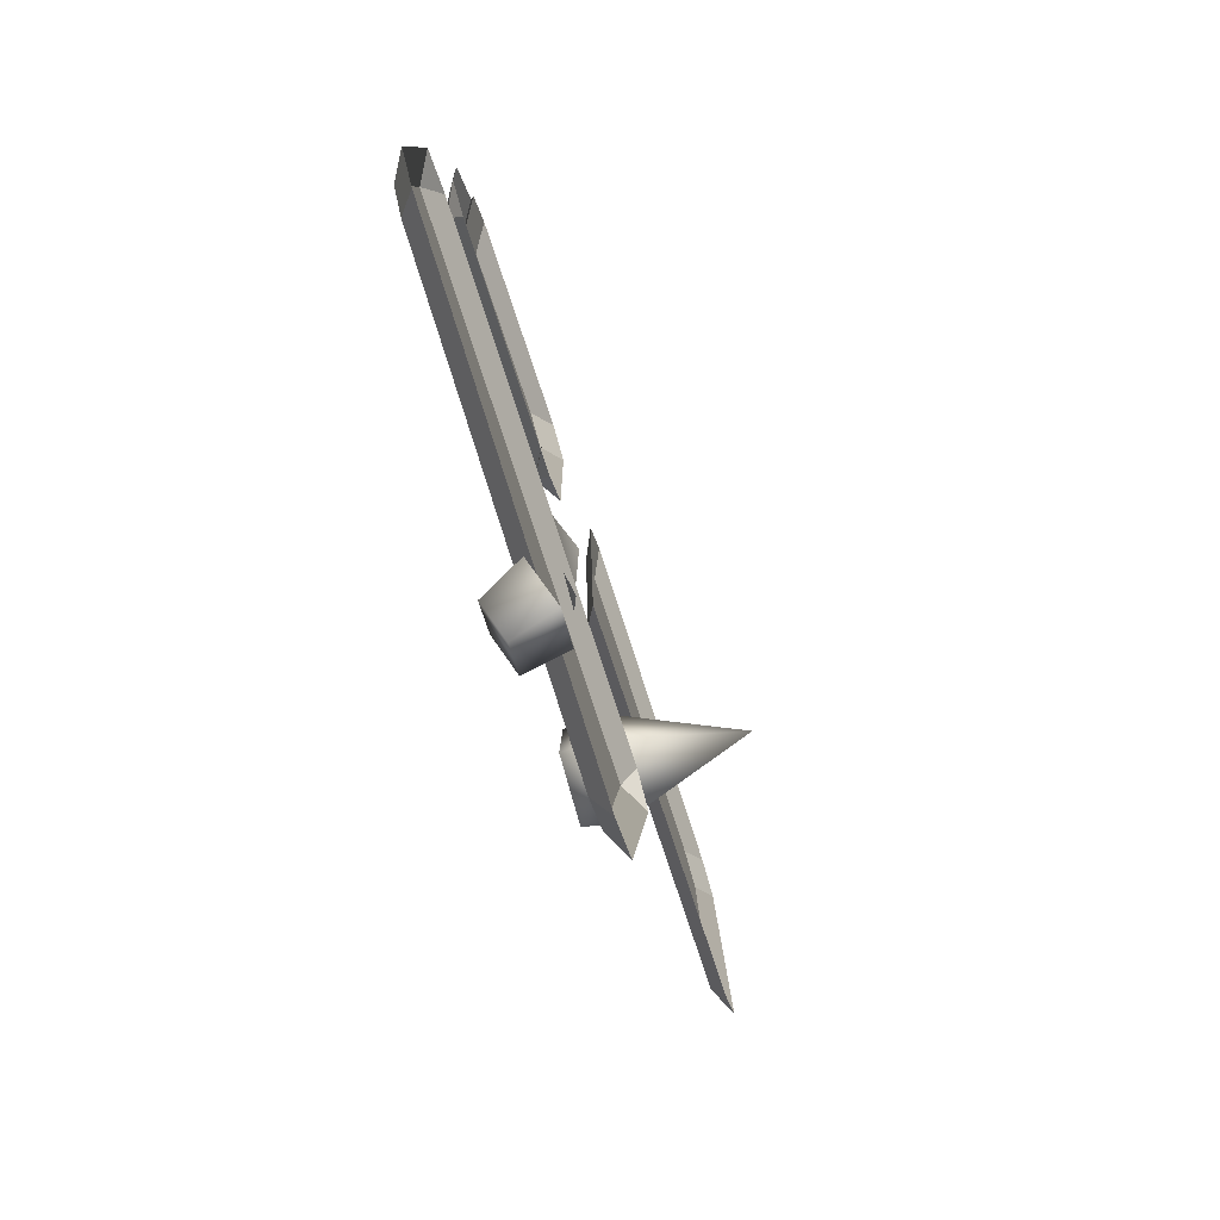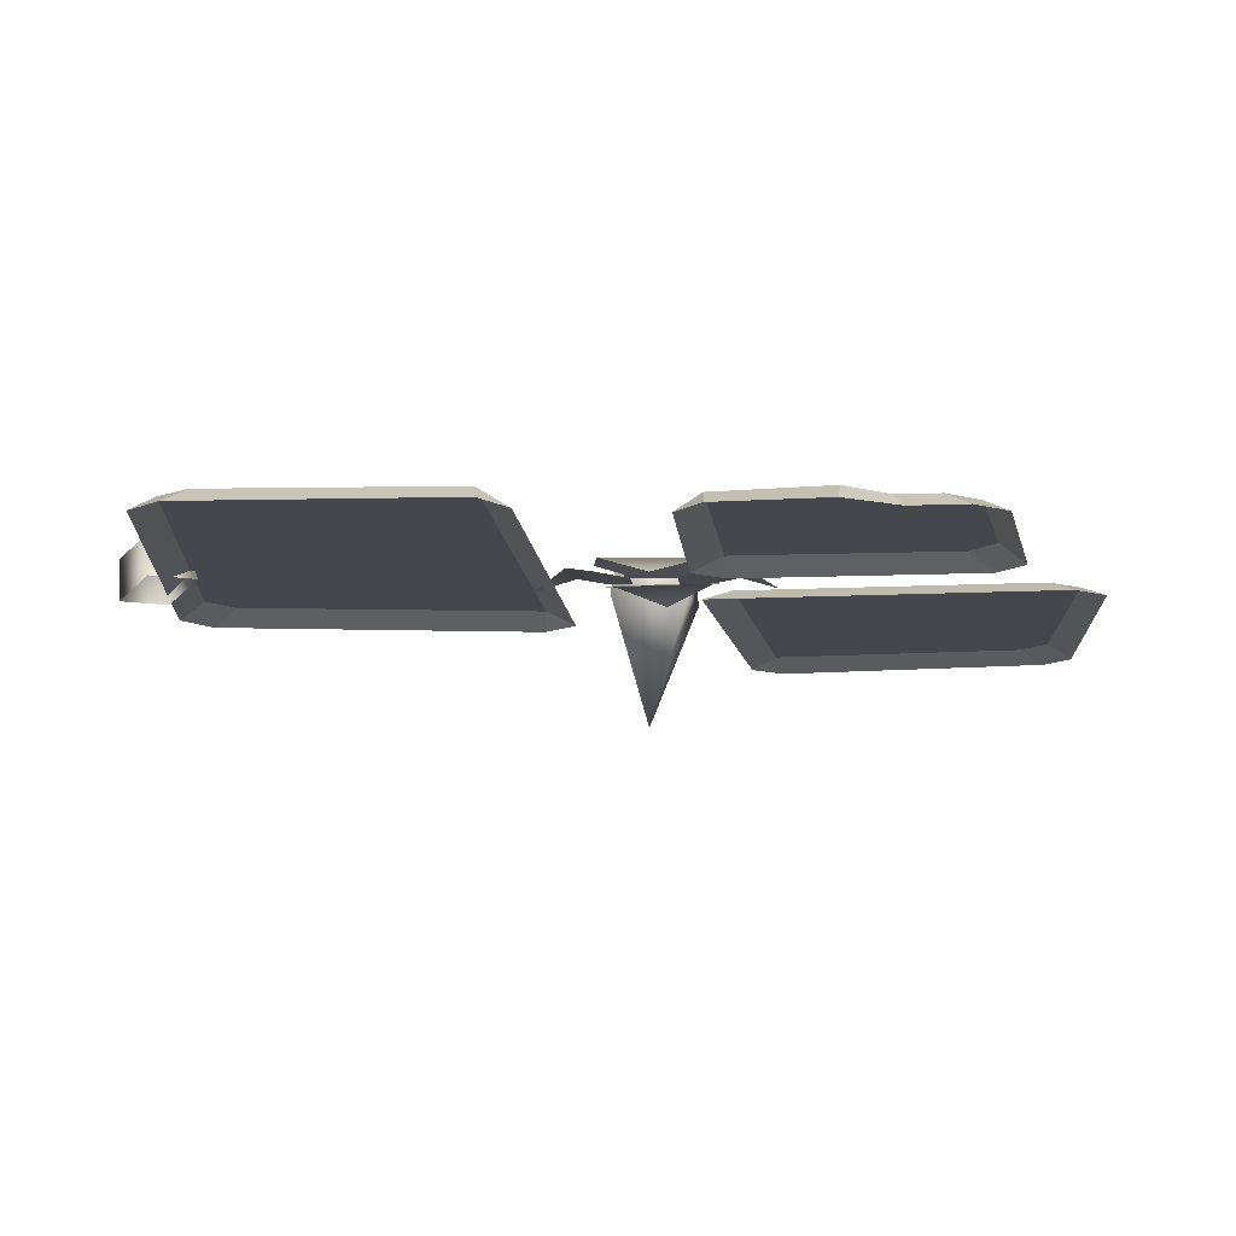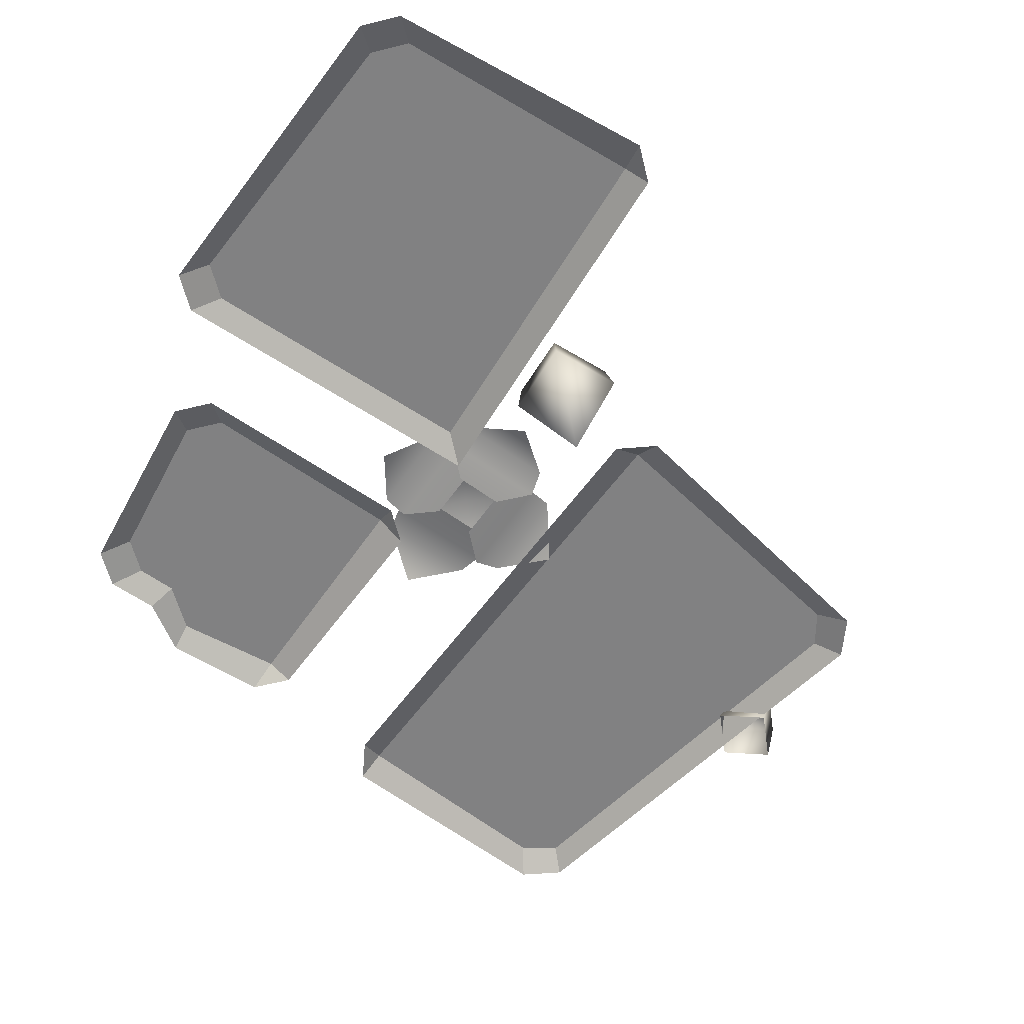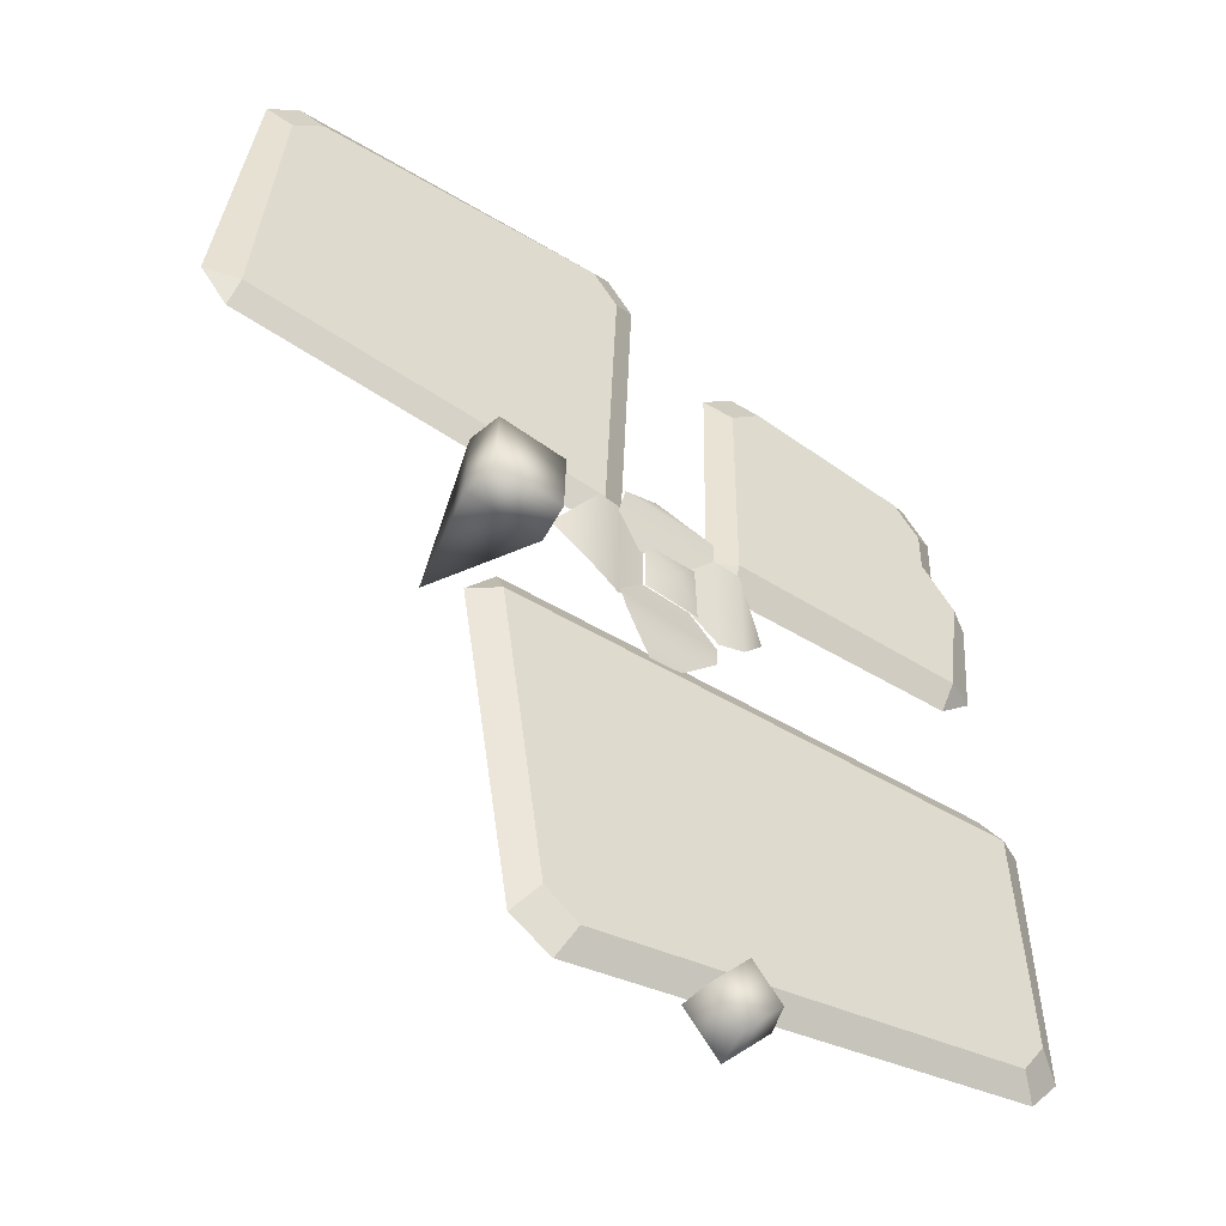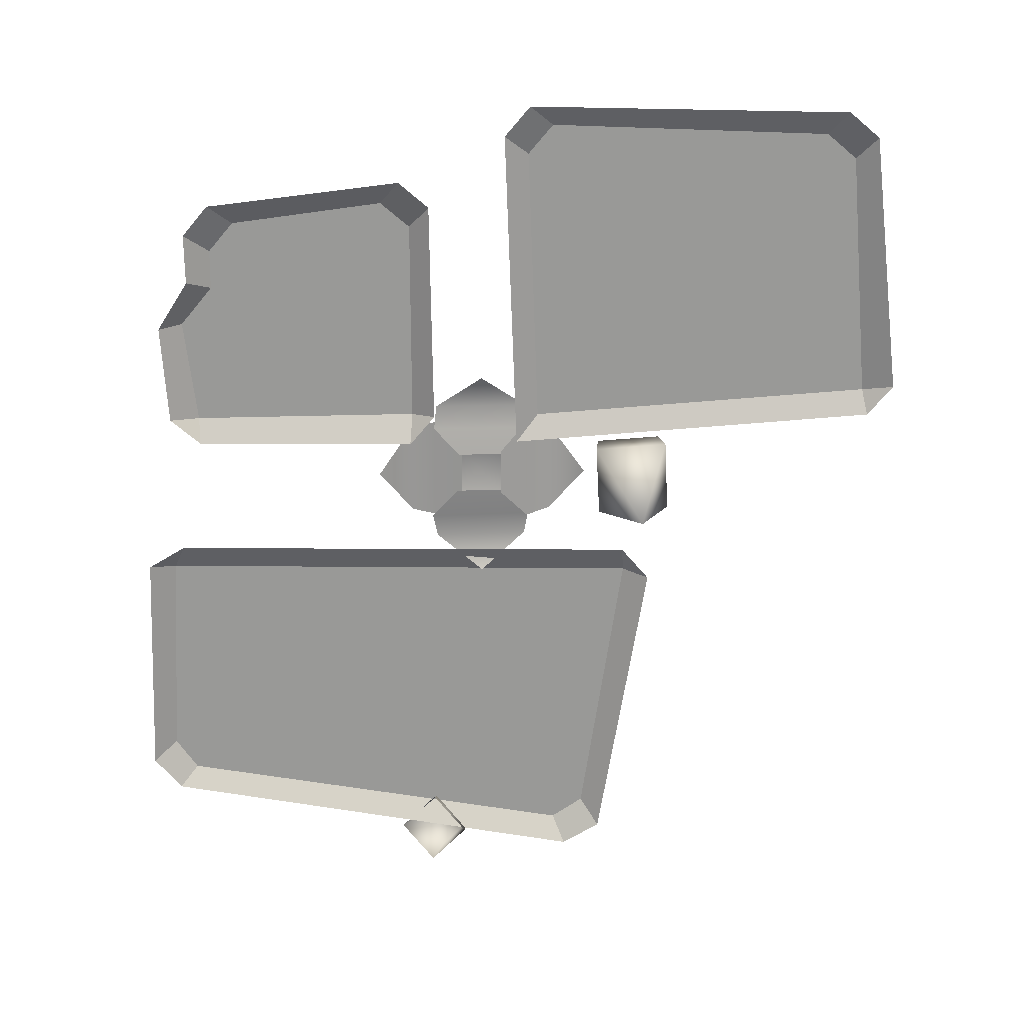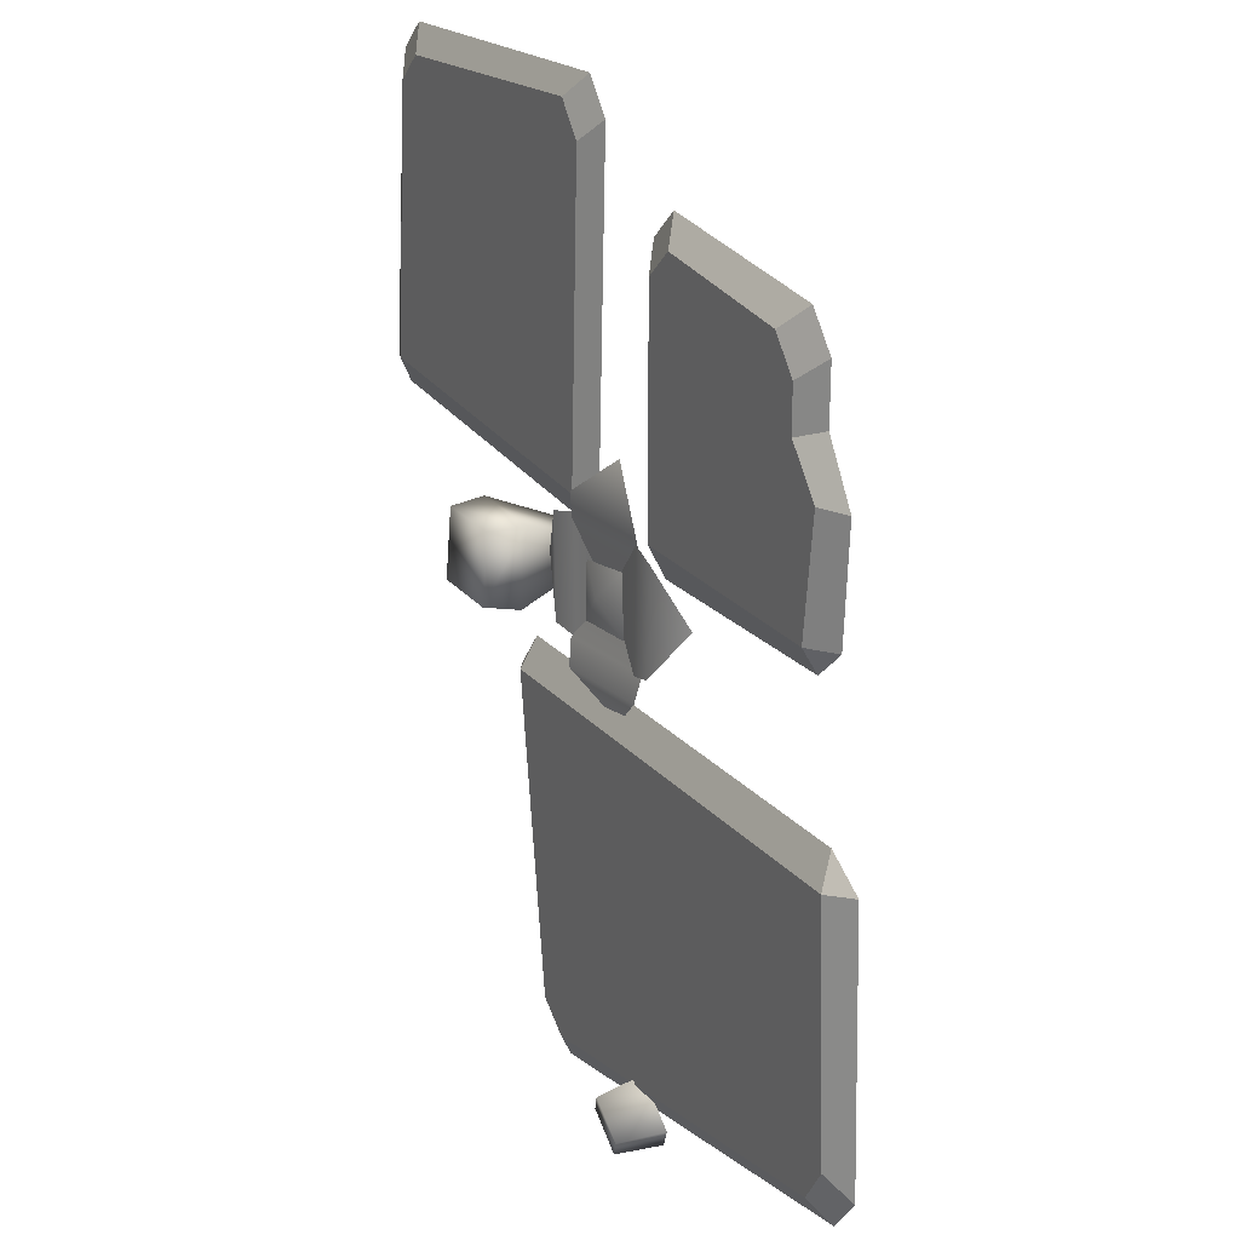
<metadata>
{"format":"obj","ext":"obj","renderer":"f3d","projection":"perspective","resolution":1024,"background":"white","views":[{"elev":-79.3,"azim":-71.9,"up":"+Z"},{"elev":-11.0,"azim":-85.0,"up":"+Y"},{"elev":-60.5,"azim":54.0,"up":"+Y"},{"elev":-48.8,"azim":145.6,"up":"+Z"},{"elev":-68.8,"azim":-0.2,"up":"+Y"},{"elev":20.1,"azim":-116.9,"up":"+Z"}]}
</metadata>
<code>
g obj_Lawn2_4
v -0.477 0.03021 0.01569
v -0.4544 0.002224 0.06697
v -0.526 0.002224 0.02347
v 0.4513 0.03021 0.01286
v 0.5009 0.002224 0.004206
v 0.4472 0.002224 0.06633
v 0.9231 0.02518 0.4071
v 0.9323 0.002224 0.3611
v 0.981 0.002224 0.4192
v -0.4132 0.03021 0.3394
v -0.467 0.002224 0.343
v -0.4089 0.002224 0.2943
v 0.01843 0.03021 0.3498
v 0.01465 0.002224 0.2944
v 0.0634 0.002224 0.3525
v -0.4972 0.03021 -0.3915
v -0.4553 0.03021 -0.4514
v 0.3117 0.03021 -0.5704
v 0.3715 0.03021 -0.5285
v -0.477 0.03021 0.01569
v 0.4513 0.03021 0.01286
v -0.4875 0.002224 -0.4864
v 0.335 0.002224 -0.6196
v 0.3117 0.03021 -0.5704
v -0.4553 0.03021 -0.4514
v -0.4972 0.03021 -0.3915
v -0.477 0.03021 0.01569
v -0.526 0.002224 0.02347
v -0.5404 0.002224 -0.4243
v 0.4513 0.03021 0.01286
v -0.4544 0.002224 0.06697
v -0.477 0.03021 0.01569
v 0.4472 0.002224 0.06633
v 0.5009 0.002224 0.004206
v 0.3715 0.03021 -0.5285
v 0.4074 0.002224 -0.5761
v 0.4513 0.03021 0.01286
v -0.4553 0.03021 -0.4514
v -0.4972 0.03021 -0.3915
v -0.5404 0.002224 -0.4243
v -0.4875 0.002224 -0.4864
v 0.4074 0.002224 -0.5761
v 0.3715 0.03021 -0.5285
v 0.3117 0.03021 -0.5704
v 0.335 0.002224 -0.6196
v 0.9323 0.002224 0.3611
v 0.2715 0.02518 0.3519
v 0.2291 0.002224 0.3011
v 0.9231 0.02518 0.4071
v 0.2036 0.002224 0.9186
v 0.2291 0.002224 0.3011
v 0.2715 0.02518 0.3519
v 0.2498 0.02517 0.8817
v 0.8631 0.002224 0.9676
v 0.2524 0.002224 0.9767
v 0.2967 0.02517 0.9376
v 0.8262 0.02517 0.9215
v 0.981 0.002224 0.4192
v 0.9212 0.002224 0.9189
v 0.8822 0.02517 0.8745
v 0.9231 0.02518 0.4071
v 0.2036 0.002224 0.9186
v 0.2967 0.02517 0.9376
v 0.2524 0.002224 0.9767
v 0.2498 0.02517 0.8817
v 0.8822 0.02517 0.8745
v 0.9212 0.002224 0.9189
v 0.8631 0.002224 0.9676
v 0.8262 0.02517 0.9215
v 0.2715 0.02518 0.3519
v 0.9231 0.02518 0.4071
v 0.8822 0.02517 0.8745
v 0.2498 0.02517 0.8817
v 0.8262 0.02517 0.9215
v 0.2967 0.02517 0.9376
v -0.4089 0.002224 0.2943
v 0.01465 0.002224 0.2944
v 0.01843 0.03021 0.3498
v -0.4132 0.03021 0.3394
v -0.467 0.002224 0.343
v -0.4132 0.03021 0.3394
v -0.438 0.03021 0.5364
v -0.4806 0.002224 0.5327
v -0.3738 0.002224 0.7805
v -0.03895 0.03021 0.7825
v -0.002076 0.002224 0.8286
v -0.3295 0.03021 0.7415
v -0.4226 0.002224 0.7224
v -0.3295 0.03021 0.7415
v -0.3738 0.002224 0.7805
v -0.3764 0.03021 0.6855
v 0.01698 0.03021 0.7356
v 0.05602 0.002224 0.7799
v -0.002076 0.002224 0.8286
v -0.03895 0.03021 0.7825
v 0.01698 0.03021 0.7356
v -0.03895 0.03021 0.7825
v -0.3295 0.03021 0.7415
v -0.3764 0.03021 0.6855
v -0.3767 0.03021 0.611
v 0.01843 0.03021 0.3498
v -0.438 0.03021 0.5364
v -0.4132 0.03021 0.3394
v -0.421 0.002224 0.6276
v -0.4806 0.002224 0.5327
v -0.438 0.03021 0.5364
v -0.3767 0.03021 0.611
v 0.01843 0.03021 0.3498
v 0.0634 0.002224 0.3525
v 0.01698 0.03021 0.7356
v 0.05602 0.002224 0.7799
v -0.3767 0.03021 0.611
v -0.3764 0.03021 0.6855
v -0.421 0.002224 0.6276
v -0.4226 0.002224 0.7224
v 0.06782 0.02581 0.08873
v 0.1593 0.003467 0.02133
v 0.2453 0.04421 0.08912
v 0.2529 0.03716 0.1345
v 0.05865 0.01729 0.1341
v 0.2025 0.02387 0.1887
v 0.1094 0.01584 0.1899
v 0.2445 0.04127 0.3669
v 0.1584 0.003389 0.4343
v 0.06653 0.02856 0.3665
v 0.06229 0.02048 0.3212
v 0.253 0.0343 0.3216
v 0.1126 0.01739 0.2675
v 0.2063 0.02304 0.2663
v 0.01777 0.02864 0.3221
v -0.04758 -0.007412 0.233
v 0.01792 0.03153 0.1437
v 0.06433 0.02787 0.1345
v 0.06418 0.02499 0.3343
v 0.1182 0.01987 0.2774
v 0.117 0.02103 0.1876
v 0.2954 0.04143 0.1447
v 0.3661 0.01727 0.2339
v 0.2948 0.04425 0.3232
v 0.2497 0.03259 0.3325
v 0.2504 0.02978 0.1325
v 0.1985 0.02169 0.274
v 0.1979 0.02047 0.1843
v 0.152 0.04644 0.2286
v 0.2028 0.03497 0.2721
v 0.1046 0.02615 0.2805
v 0.2054 0.03497 0.1756
v 0.1011 0.02584 0.1756
v 0.1285 0.06104 -0.6012
v 0.1204 -0.01363 -0.5818
v 0.05527 0.01545 -0.5172
v 0.05272 -0.01967 -0.6479
v 0.07535 0.08476 -0.5485
v -0.01239 0.009405 -0.5832
v 0.07327 0.05611 -0.6551
v 0.02016 0.07983 -0.6024
v 0.5334 0.05058 0.2793
v 0.4762 -0.1775 0.194
v 0.3925 0.04358 0.2701
v 0.5412 0.05765 0.1405
v 0.4004 0.05065 0.1314
v 0.5286 0.1197 0.1525
v 0.5216 0.1135 0.2745
v 0.4048 0.1136 0.1445
v 0.3979 0.1074 0.2664
g obj_Lawn2_4_0
f 3 2 1
f 6 5 4
f 9 8 7
f 12 11 10
f 15 14 13
f 18 17 16
f 19 18 16
f 16 20 19
f 20 21 19
f 24 23 22
f 22 25 24
f 28 27 26
f 26 29 28
f 32 31 30
f 31 33 30
f 36 35 34
f 35 37 34
f 40 39 38
f 38 41 40
f 44 43 42
f 42 45 44
f 48 47 46
f 47 49 46
f 52 51 50
f 50 53 52
f 56 55 54
f 54 57 56
f 60 59 58
f 58 61 60
f 64 63 62
f 65 62 63
f 68 67 66
f 66 69 68
f 72 71 70
f 70 73 72
f 74 72 73
f 73 75 74
f 78 77 76
f 76 79 78
f 82 81 80
f 80 83 82
f 86 85 84
f 85 87 84
f 90 89 88
f 91 88 89
f 94 93 92
f 92 95 94
f 98 97 96
f 99 98 96
f 100 99 96
f 96 101 100
f 102 100 101
f 103 102 101
f 106 105 104
f 104 107 106
f 110 109 108
f 109 110 111
f 114 113 112
f 115 113 114
f 118 117 116
f 119 118 116
f 116 120 119
f 120 121 119
f 120 122 121
f 125 124 123
f 123 126 125
f 126 123 127
f 127 128 126
f 127 129 128
f 132 131 130
f 133 132 130
f 130 134 133
f 133 134 135
f 135 136 133
f 139 138 137
f 140 139 137
f 140 137 141
f 142 140 141
f 141 143 142
f 146 145 144
f 145 147 144
f 148 146 144
f 147 148 144
f 151 150 149
f 149 150 152
f 149 153 151
f 151 153 154
f 152 155 149
f 155 152 154
f 155 153 149
f 154 156 155
f 154 153 156
f 155 156 153
f 159 158 157
f 157 158 160
f 160 158 161
f 161 158 159
f 157 160 162
f 162 160 161
f 159 157 163
f 163 157 162
f 161 164 162
f 164 161 159
f 165 159 163
f 165 163 162
f 159 165 164
f 165 162 164

</code>
